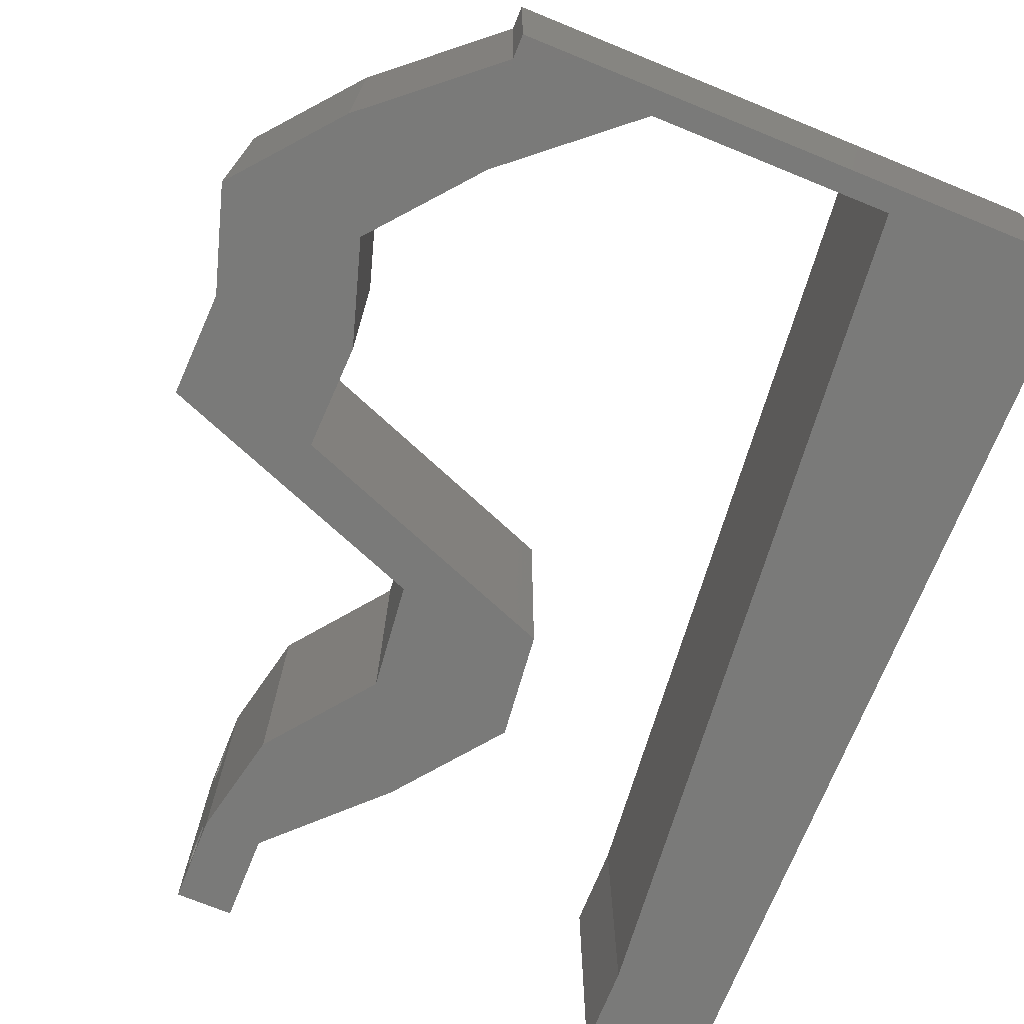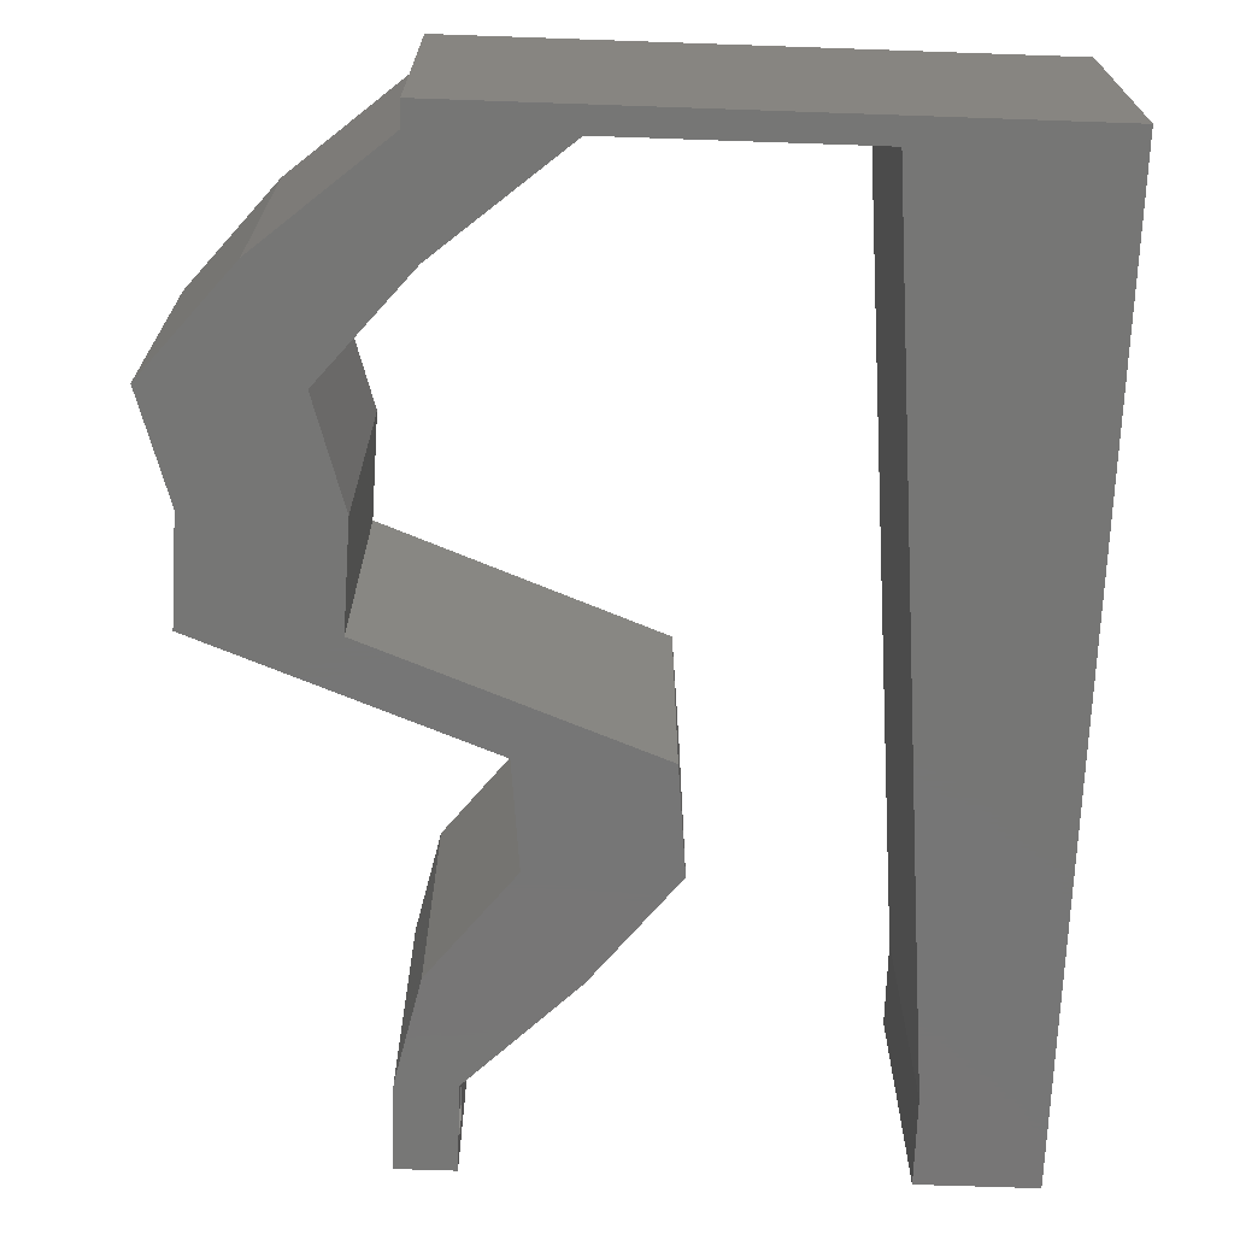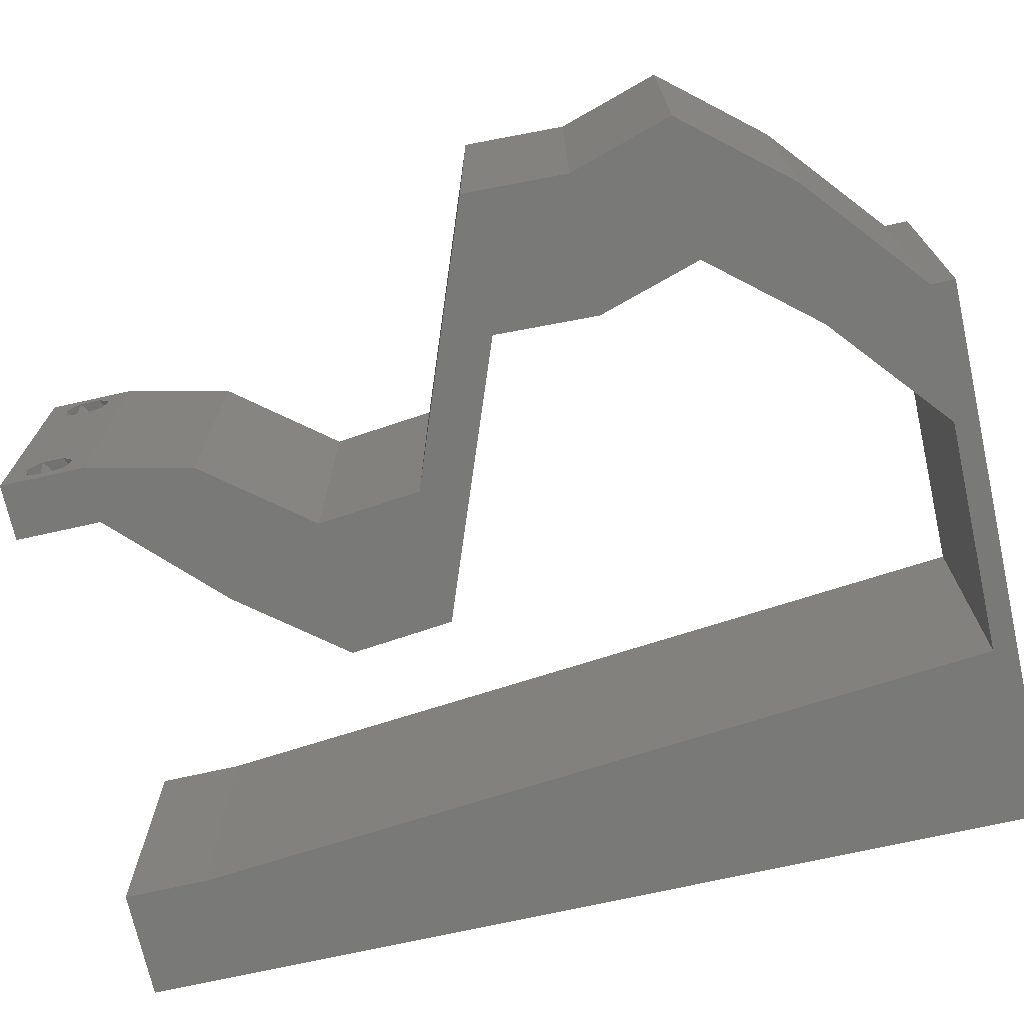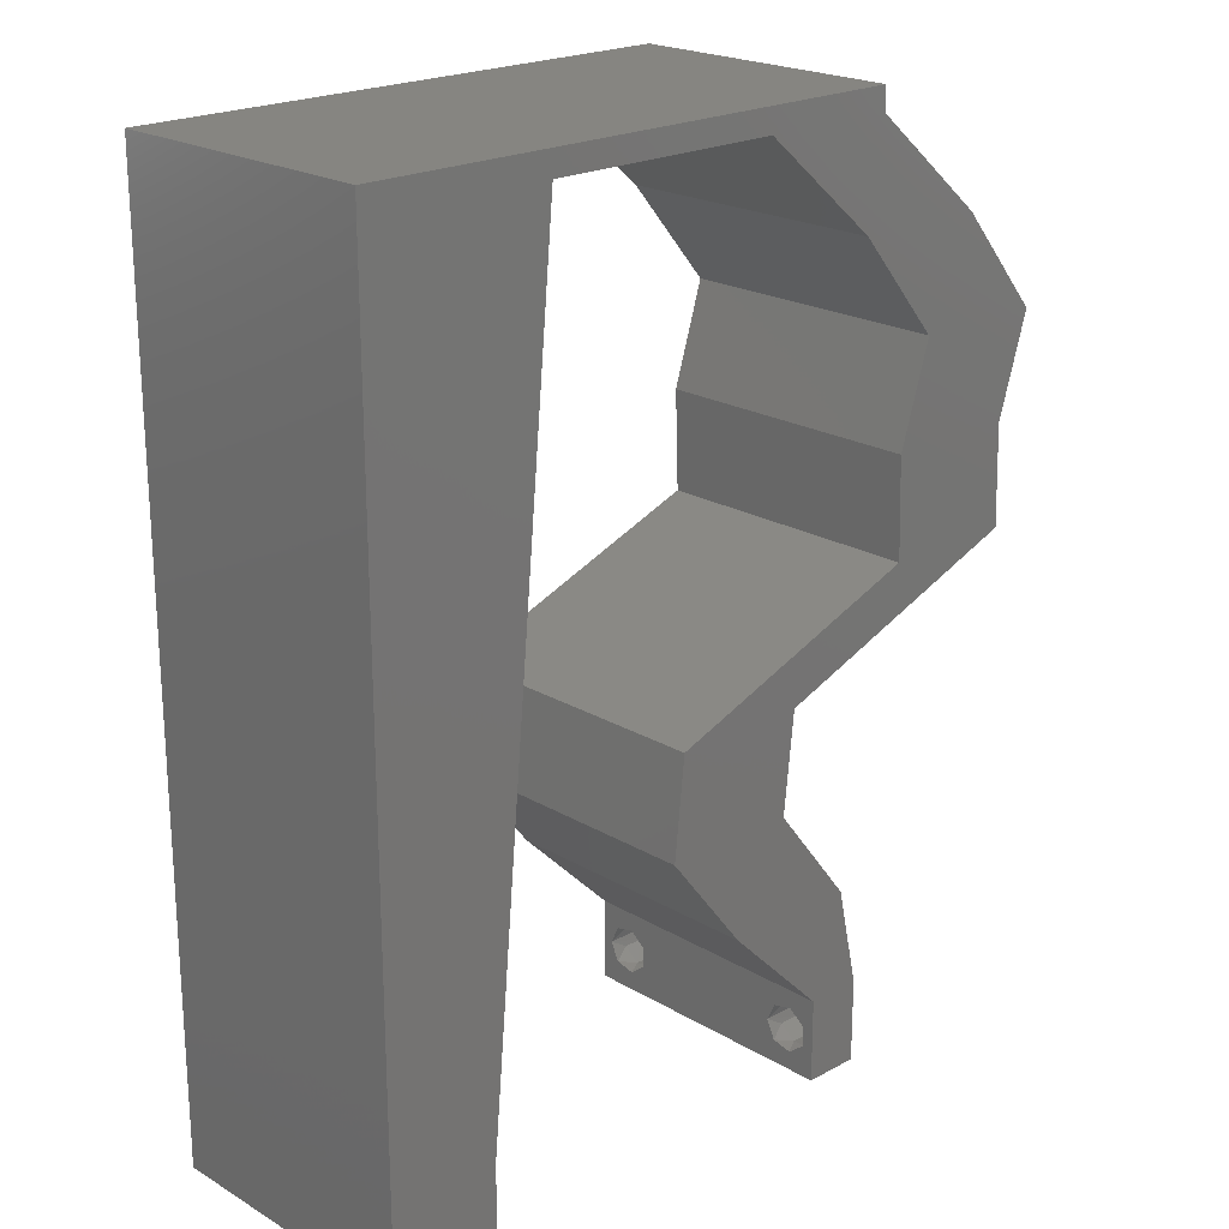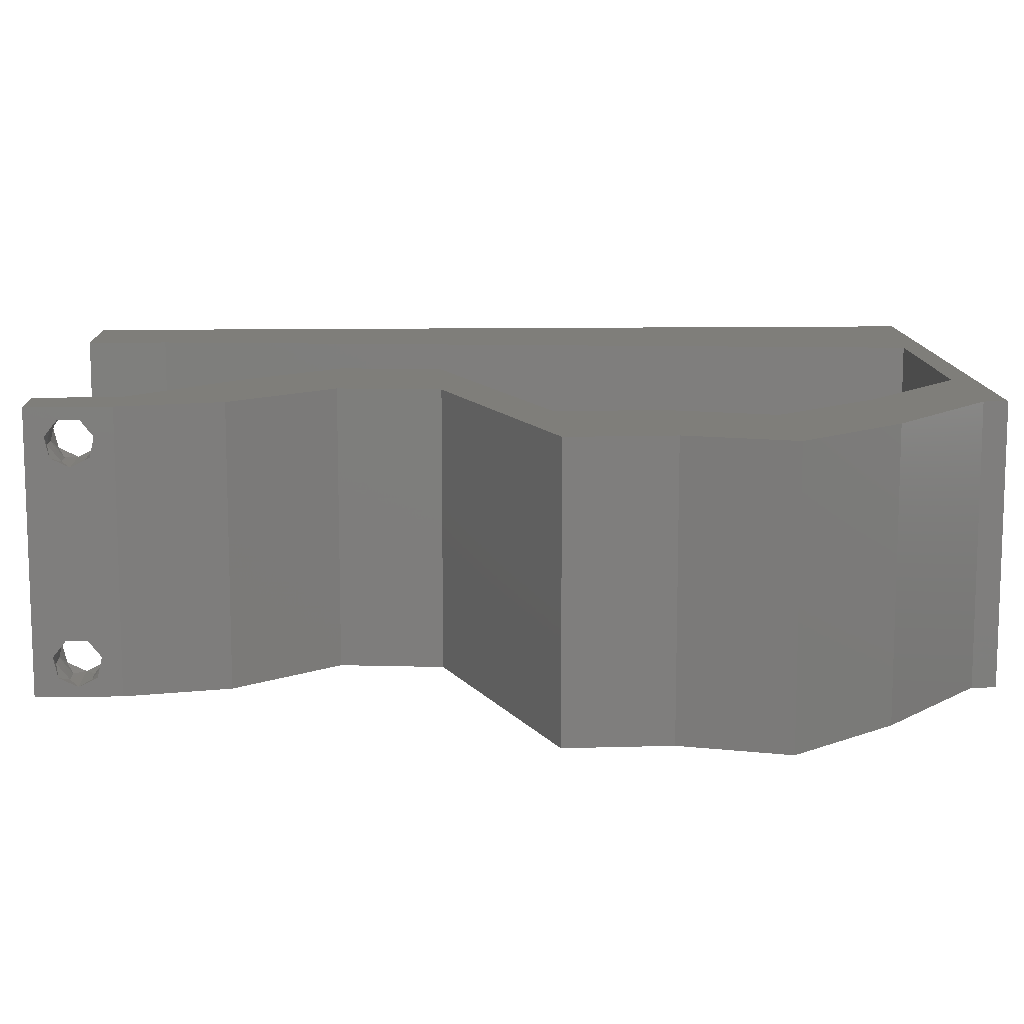
<metadata>
{"format":"stl","ext":"stl","renderer":"f3d","projection":"perspective","resolution":1024,"background":"white","views":[{"elev":-72.8,"azim":157.9,"up":"+Z"},{"elev":-68.7,"azim":178.0,"up":"+Z"},{"elev":-71.9,"azim":102.6,"up":"+Z"},{"elev":21.3,"azim":-43.8,"up":"+Y"},{"elev":11.8,"azim":87.9,"up":"+Z"}]}
</metadata>
<code>
# stl→obj: 251 verts, 506 faces
v 0.04 0 0.01
v 0.04 -0.006 0.01
v 0.04 -0.003738 0.003932
v 0.04 -0.003 0.0159
v 0.04 -0.004657 0.002778
v 0.04 -0.006 0
v 0.04 -0.004329 0.00134
v 0.04 -0.001671 0.00134
v 0.04 0 0
v 0.04 -0.001343 0.002778
v 0.04 -0.003 0.0007
v 0.04 -0.002262 0.01913
v 0.04 -0.001343 0.01798
v 0.04 0 0.02
v 0.04 -0.004657 0.01798
v 0.04 -0.003738 0.01913
v 0.04 -0.006 0.02
v 0.04 -0.001671 0.01654
v 0.04 -0.004329 0.01654
v 0.04 -0.002262 0.003932
v 0.036 -0.006 0.01
v 0.036 0 0.01
v 0.036 -0.003738 0.003932
v 0.036 -0.003 0.0159
v 0.036 -0.004329 0.00134
v 0.036 -0.006 0
v 0.036 -0.004657 0.002778
v 0.036 -0.001343 0.002778
v 0.036 0 0
v 0.036 -0.001671 0.00134
v 0.036 -0.003 0.0007
v 0.036 0 0.02
v 0.036 -0.001343 0.01798
v 0.036 -0.002262 0.01913
v 0.036 -0.003738 0.01913
v 0.036 -0.004657 0.01798
v 0.036 -0.006 0.02
v 0.036 -0.004329 0.01654
v 0.036 -0.001671 0.01654
v 0.036 -0.002262 0.003932
v 0.0122 0.04665 0.02
v 0.01326 0.05832 0.02
v 0.008377 0.05288 0.02
v 0 -0.006 0.02
v 0.008 -0.006 0.02
v 0.004 -0.003 0.02
v 0.008 0 0.02
v 0 0 0.02
v 0.02862 0.007289 0.02
v 0.03262 0.01458 0.02
v 0.02287 0.01458 0.02
v 0.03885 0.05103 0.02
v 0.04497 0.04374 0.02
v 0.0486 0.05103 0.02
v 0.03837 0.007289 0.02
v 0.05472 0.04374 0.02
v 0.02915 0.01968 0.02
v 0.004263 0.005916 0.02
v 0.04852 0.03885 0.02
v 0 0.024 0.02
v 0 0.012 0.02
v 0.004753 0.01793 0.02
v 0.009051 0.01166 0.02
v 0.0101 0.02333 0.02
v 0 0.06 0.02
v 0 0.048 0.02
v 0.05247 0.03645 0.02
v 0.04273 0.03645 0.02
v 0.04297 0.02916 0.02
v 0.0477 0.03386 0.02
v 0.01 0.06 0.02
v 0.03337 0.02187 0.02
v 0 0.036 0.02
v 0.005449 0.02962 0.02
v 0.006168 0.04194 0.02
v 0.01115 0.03499 0.02
v 0.05272 0.02916 0.02
v 0.02362 0.02187 0.02
v 0.038 -0.003 0.02
v 0.02 0.06 0.02
v 0.02175 0.05832 0.02
v 0.03 0.06 0.02
v 0.03025 0.05832 0.02
v 0.04 0.05832 0.02
v 0.04 0.06 0.02
v 0.04305 0.02551 0.02
v 0.0333 0.02551 0.02
v 0 -0.006 0.01
v 0 -0.003 0.015
v 0 0 0.01
v 0 -0.006 0
v 0 -0.003 0.005
v 0 0 0
v 0.004 -0.006 0.015
v 0.008 -0.006 0.01
v 0.004 -0.006 0.005
v 0.008 -0.006 0
v 0 0.06 0
v 0 0.051 0.0086
v 0 0.06 0.01
v 0 0.009 0.0114
v 0 0.048 0
v 0 0.0415 0.009767
v 0 0.03 0.01
v 0 0.036 0
v 0 0.024 0
v 0 0.0185 0.01023
v 0 0.012 0
v 0 0.005337 0.005128
v 0 0.05466 0.01487
v 0.0122 0.04665 0
v 0.008377 0.05288 0
v 0.01326 0.05832 0
v 0.004 -0.003 0
v 0.008 0 0
v 0.02862 0.007289 0
v 0.02287 0.01458 0
v 0.03262 0.01458 0
v 0.03885 0.05103 0
v 0.0486 0.05103 0
v 0.04497 0.04374 0
v 0.03837 0.007289 0
v 0.05472 0.04374 0
v 0.02915 0.01968 0
v 0.004263 0.005916 0
v 0.04826 0.0389 0
v 0.004753 0.01793 0
v 0.009051 0.01166 0
v 0.0101 0.02333 0
v 0.04273 0.03645 0
v 0.0477 0.03403 0
v 0.04297 0.02916 0
v 0.05247 0.03645 0
v 0.01 0.06 0
v 0.03337 0.02187 0
v 0.005449 0.02962 0
v 0.006168 0.04194 0
v 0.01115 0.03499 0
v 0.05272 0.02916 0
v 0.02362 0.02187 0
v 0.038 -0.003 0
v 0.02 0.06 0
v 0.02175 0.05832 0
v 0.03 0.06 0
v 0.03025 0.05832 0
v 0.04 0.06 0
v 0.04 0.05832 0
v 0.04305 0.02551 0
v 0.0333 0.02551 0
v 0.008 0 0.01
v 0.008 -0.003 0.015
v 0.008 -0.003 0.005
v 0.015 0.06 0.00866
v 0.025 0.06 0.01134
v 0.006575 0.06 0.01266
v 0.03343 0.06 0.007337
v 0.04 0.06 0.01
v 0.0342 0.06 0.01422
v 0.005798 0.06 0.00578
v 0.04 0.05832 0.01
v 0.0443 0.05467 0.005676
v 0.0443 0.05467 0.01427
v 0.0486 0.05103 0.01
v 0.05166 0.04738 0.015
v 0.05472 0.04374 0.01
v 0.05166 0.04738 0.005
v 0.0536 0.04009 0.015
v 0.05247 0.03645 0.01
v 0.0536 0.04009 0.005
v 0.0526 0.0328 0.015
v 0.05272 0.02916 0.01
v 0.0526 0.0328 0.005
v 0.04539 0.02639 0.01224
v 0.04017 0.02443 0.007238
v 0.03337 0.02187 0.01
v 0.04752 0.0272 0.005399
v 0.03901 0.02399 0.01404
v 0.03299 0.01822 0.015
v 0.03262 0.01458 0.01
v 0.03299 0.01822 0.005
v 0.03549 0.01093 0.015
v 0.03837 0.007289 0.01
v 0.03549 0.01093 0.005
v 0.03918 0.003645 0.015
v 0.03918 0.003645 0.005
v 0.03231 0.003645 0.005
v 0.03231 0.003645 0.015
v 0.02862 0.007289 0.01
v 0.02287 0.01458 0.01
v 0.02574 0.01093 0.015
v 0.02574 0.01093 0.005
v 0.02324 0.01822 0.015
v 0.02362 0.02187 0.01
v 0.02324 0.01822 0.005
v 0.03096 0.02463 0.01224
v 0.03617 0.02659 0.007238
v 0.04297 0.02916 0.01
v 0.02882 0.02383 0.005399
v 0.03733 0.02703 0.01404
v 0.04285 0.0328 0.015
v 0.04273 0.03645 0.01
v 0.04285 0.0328 0.005
v 0.04385 0.04009 0.015
v 0.04497 0.04374 0.01
v 0.04385 0.04009 0.005
v 0.04191 0.04738 0.015
v 0.03885 0.05103 0.01
v 0.04191 0.04738 0.005
v 0.03455 0.05467 0.005676
v 0.03455 0.05467 0.01427
v 0.03025 0.05832 0.01
v 0.02086 0.05832 0.007847
v 0.01326 0.05832 0.01
v 0.02415 0.05832 0.0139
v 0.01864 0.05832 0.01431
v 0.008788 0.008747 0.01157
v 0.01247 0.04957 0.01157
v 0.00962 0.01798 0.01026
v 0.01063 0.02922 0.01003
v 0.01164 0.04034 0.01027
v 0.01277 0.05291 0.005
v 0.03873 -0.003738 0.01607
v 0.03727 -0.002262 0.01607
v 0.03726 -0.003758 0.01608
v 0.03871 -0.002229 0.01608
v 0.03873 -0.003 0.0193
v 0.03727 -0.001671 0.01866
v 0.03875 -0.001671 0.01866
v 0.03725 -0.003 0.0193
v 0.03727 -0.004657 0.01722
v 0.03875 -0.004657 0.01722
v 0.03873 -0.001343 0.01722
v 0.03725 -0.001343 0.01722
v 0.03802 -0.004336 0.01865
v 0.03687 -0.004326 0.01866
v 0.03916 -0.004329 0.01866
v 0.03727 -0.002262 0.0008684
v 0.03873 -0.003738 0.0008684
v 0.03726 -0.003758 0.0008785
v 0.03874 -0.002242 0.0008785
v 0.03873 -0.004329 0.00346
v 0.03727 -0.003 0.0041
v 0.03875 -0.003 0.0041
v 0.03727 -0.004657 0.002022
v 0.03875 -0.004657 0.002022
v 0.03725 -0.004329 0.00346
v 0.03873 -0.001343 0.002022
v 0.03725 -0.001343 0.002022
v 0.03798 -0.001664 0.003451
v 0.03913 -0.001674 0.003464
v 0.03684 -0.001671 0.00346
f 1 2 3
f 1 4 2
f 5 6 7
f 8 9 10
f 11 9 8
f 7 6 11
f 12 13 14
f 15 16 17
f 16 14 17
f 12 14 16
f 6 9 11
f 5 2 6
f 14 18 1
f 13 18 14
f 17 2 19
f 19 15 17
f 9 1 10
f 1 18 4
f 2 4 19
f 20 1 3
f 10 1 20
f 3 2 5
f 21 22 23
f 24 22 21
f 25 26 27
f 28 29 30
f 29 31 30
f 25 31 26
f 32 33 34
f 35 36 37
f 37 32 35
f 37 36 38
f 35 32 34
f 29 26 31
f 28 22 29
f 37 38 21
f 32 22 39
f 39 33 32
f 26 21 27
f 21 38 24
f 39 22 24
f 27 21 23
f 23 22 40
f 40 22 28
f 41 42 43
f 44 45 46
f 47 48 46
f 49 50 51
f 52 53 54
f 55 50 49
f 54 53 56
f 51 50 57
f 48 47 58
f 56 53 59
f 60 61 62
f 63 64 62
f 65 66 43
f 67 56 59
f 68 69 70
f 42 71 43
f 50 72 57
f 73 60 74
f 41 43 75
f 43 66 75
f 64 76 74
f 77 67 70
f 63 61 58
f 78 51 57
f 45 47 46
f 48 44 46
f 66 73 75
f 53 68 59
f 37 17 79
f 64 60 62
f 61 63 62
f 76 41 75
f 76 73 74
f 60 64 74
f 73 76 75
f 14 32 79
f 68 70 59
f 70 67 59
f 61 48 58
f 17 14 79
f 32 37 79
f 42 80 71
f 80 42 81
f 47 63 58
f 82 80 81
f 71 65 43
f 83 84 85
f 82 83 85
f 84 52 54
f 83 52 84
f 86 77 69
f 69 77 70
f 86 87 72
f 72 87 57
f 14 55 32
f 32 55 49
f 87 78 57
f 87 86 69
f 83 82 81
f 88 89 90
f 48 89 44
f 91 92 93
f 90 92 88
f 44 89 88
f 90 89 48
f 88 92 91
f 93 92 90
f 45 94 95
f 88 94 44
f 91 96 88
f 95 96 97
f 44 94 45
f 95 94 88
f 97 96 91
f 88 96 95
f 98 99 100
f 48 101 90
f 102 99 98
f 61 101 48
f 103 104 73
f 105 104 103
f 105 103 102
f 73 104 60
f 106 104 105
f 60 107 61
f 60 104 107
f 66 103 73
f 108 107 106
f 107 104 106
f 93 109 108
f 65 110 66
f 66 99 103
f 108 101 107
f 66 110 99
f 108 109 101
f 107 101 61
f 103 99 102
f 100 110 65
f 90 109 93
f 101 109 90
f 99 110 100
f 111 112 113
f 91 114 97
f 115 114 93
f 116 117 118
f 119 120 121
f 122 116 118
f 120 123 121
f 117 124 118
f 93 125 115
f 123 126 121
f 106 127 108
f 128 127 129
f 98 112 102
f 130 131 132
f 133 126 123
f 113 112 134
f 118 124 135
f 105 136 106
f 111 137 112
f 112 137 102
f 129 136 138
f 128 125 108
f 139 131 133
f 140 124 117
f 97 114 115
f 93 114 91
f 102 137 105
f 26 141 6
f 121 126 130
f 129 127 106
f 108 127 128
f 138 137 111
f 138 136 105
f 130 126 131
f 106 136 129
f 105 137 138
f 131 126 133
f 9 141 29
f 108 125 93
f 6 141 9
f 29 141 26
f 113 134 142
f 113 142 143
f 115 125 128
f 142 144 143
f 134 112 98
f 145 146 147
f 145 144 146
f 119 147 120
f 145 147 119
f 139 148 132
f 132 131 139
f 135 149 148
f 135 124 149
f 9 29 122
f 29 116 122
f 149 124 140
f 148 149 132
f 143 144 145
f 150 151 95
f 45 151 47
f 115 152 97
f 95 152 150
f 47 151 150
f 95 151 45
f 97 152 95
f 150 152 115
f 80 153 71
f 142 154 144
f 80 154 153
f 153 154 142
f 153 155 71
f 154 156 144
f 82 154 80
f 134 153 142
f 144 156 146
f 146 156 157
f 65 155 100
f 71 155 65
f 82 158 154
f 134 159 153
f 154 158 156
f 153 159 155
f 85 158 82
f 157 158 85
f 98 159 134
f 100 159 98
f 156 158 157
f 155 159 100
f 157 85 84
f 160 157 84
f 147 146 157
f 147 157 160
f 147 161 120
f 54 162 84
f 84 162 160
f 163 162 54
f 162 161 160
f 163 161 162
f 160 161 147
f 120 161 163
f 54 164 163
f 165 164 56
f 123 166 165
f 163 166 120
f 56 164 54
f 163 164 165
f 120 166 123
f 165 166 163
f 56 167 165
f 168 167 67
f 165 169 123
f 133 169 168
f 67 167 56
f 165 167 168
f 123 169 133
f 168 169 165
f 168 170 171
f 77 170 67
f 133 172 139
f 171 172 168
f 67 170 168
f 171 170 77
f 168 172 133
f 139 172 171
f 77 173 171
f 86 173 77
f 148 174 135
f 135 174 175
f 139 176 148
f 72 177 86
f 171 176 139
f 175 177 72
f 148 176 174
f 177 173 86
f 174 176 173
f 173 176 171
f 177 174 173
f 175 174 177
f 175 178 179
f 50 178 72
f 135 180 118
f 179 180 175
f 72 178 175
f 179 178 50
f 175 180 135
f 118 180 179
f 50 181 179
f 182 181 55
f 179 183 118
f 122 183 182
f 179 181 182
f 118 183 122
f 55 181 50
f 182 183 179
f 1 184 14
f 55 184 182
f 9 185 1
f 182 185 122
f 182 184 1
f 14 184 55
f 122 185 9
f 1 185 182
f 2 17 37
f 21 2 37
f 26 6 2
f 26 2 21
f 29 186 116
f 49 187 32
f 32 187 22
f 188 187 49
f 187 186 22
f 188 186 187
f 22 186 29
f 116 186 188
f 189 190 51
f 49 190 188
f 188 191 116
f 117 191 189
f 51 190 49
f 116 191 117
f 188 190 189
f 189 191 188
f 78 192 51
f 189 192 193
f 117 194 140
f 193 194 189
f 51 192 189
f 193 192 78
f 189 194 117
f 140 194 193
f 78 195 193
f 87 195 78
f 149 196 132
f 132 196 197
f 140 198 149
f 69 199 87
f 193 198 140
f 197 199 69
f 149 198 196
f 199 195 87
f 196 198 195
f 195 198 193
f 199 196 195
f 197 196 199
f 197 200 201
f 68 200 69
f 132 202 130
f 201 202 197
f 69 200 197
f 201 200 68
f 197 202 132
f 130 202 201
f 68 203 201
f 204 203 53
f 201 205 130
f 121 205 204
f 53 203 68
f 201 203 204
f 130 205 121
f 204 205 201
f 53 206 204
f 207 206 52
f 119 208 207
f 204 208 121
f 52 206 53
f 204 206 207
f 121 208 119
f 207 208 204
f 119 209 145
f 83 210 52
f 211 210 83
f 52 210 207
f 210 209 207
f 211 209 210
f 207 209 119
f 145 209 211
f 211 212 145
f 143 212 113
f 113 212 213
f 83 214 211
f 213 215 42
f 81 214 83
f 211 214 212
f 42 215 81
f 213 212 215
f 212 214 215
f 215 214 81
f 145 212 143
f 128 216 115
f 42 217 213
f 150 216 47
f 41 217 42
f 47 216 63
f 63 218 64
f 129 218 128
f 219 220 76
f 138 219 129
f 129 219 218
f 64 219 76
f 218 219 64
f 138 220 219
f 111 220 138
f 76 220 41
f 218 216 128
f 111 217 220
f 113 221 111
f 111 221 217
f 63 216 218
f 220 217 41
f 213 221 113
f 217 221 213
f 115 216 150
f 4 24 222
f 24 4 223
f 222 24 224
f 223 4 225
f 226 227 228
f 227 226 229
f 222 230 231
f 227 232 228
f 232 227 233
f 226 234 229
f 230 222 224
f 232 233 225
f 233 223 225
f 229 234 235
f 234 226 236
f 231 230 234
f 12 16 226
f 38 36 230
f 34 33 227
f 12 226 228
f 34 227 229
f 13 12 228
f 15 19 231
f 35 34 229
f 227 33 233
f 19 4 222
f 33 39 233
f 18 13 232
f 19 222 231
f 232 13 228
f 39 24 223
f 231 234 236
f 234 230 235
f 38 230 224
f 230 36 235
f 39 223 233
f 226 16 236
f 15 231 236
f 35 229 235
f 18 232 225
f 36 35 235
f 16 15 236
f 4 18 225
f 24 38 224
f 31 11 237
f 11 31 238
f 238 31 239
f 237 11 240
f 241 242 243
f 244 241 245
f 241 244 246
f 242 241 246
f 237 247 248
f 238 244 245
f 242 249 243
f 247 237 240
f 244 238 239
f 243 249 250
f 249 242 251
f 248 247 249
f 3 5 241
f 8 10 247
f 25 27 244
f 23 40 242
f 3 241 243
f 241 5 245
f 23 242 246
f 244 27 246
f 28 30 248
f 20 3 243
f 5 7 245
f 27 23 246
f 30 31 237
f 7 11 238
f 30 237 248
f 7 238 245
f 248 249 251
f 249 247 250
f 25 244 239
f 8 247 240
f 247 10 250
f 242 40 251
f 28 248 251
f 20 243 250
f 10 20 250
f 40 28 251
f 11 8 240
f 31 25 239

</code>
